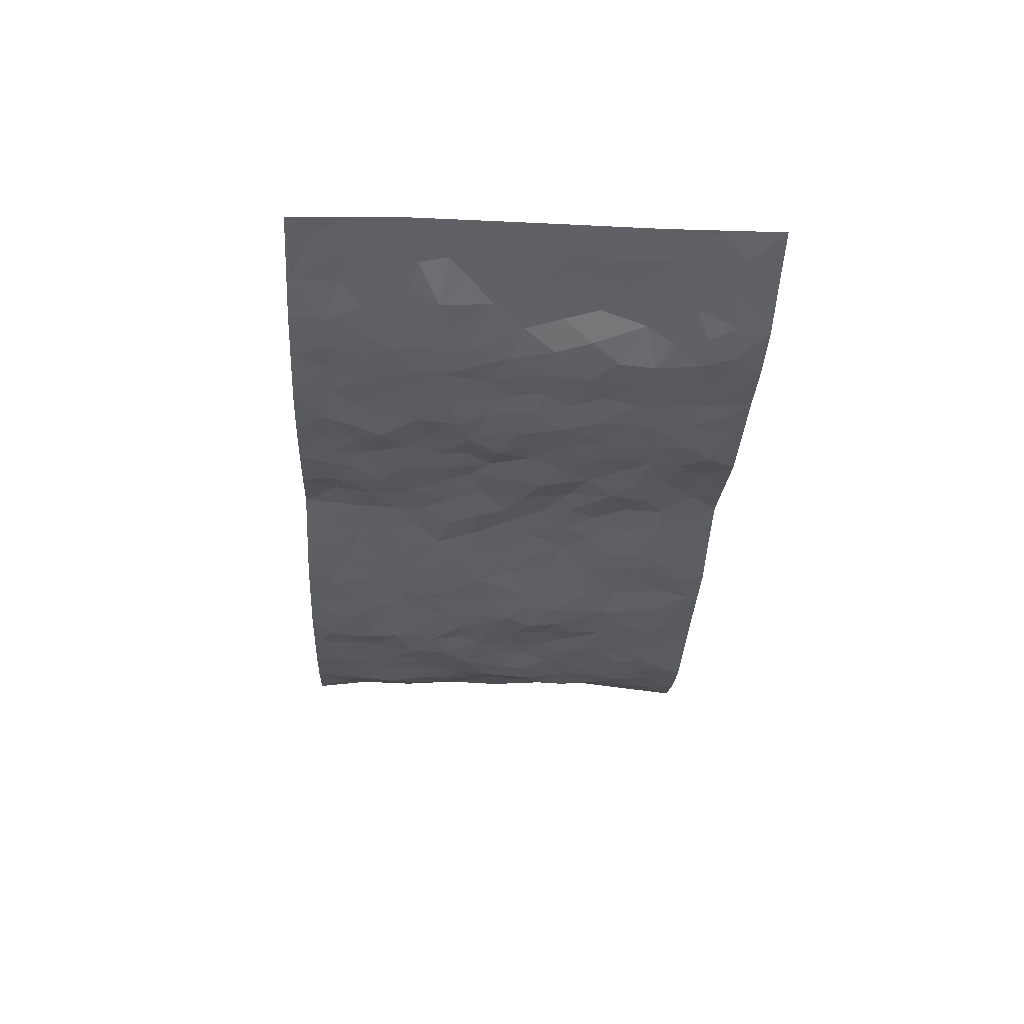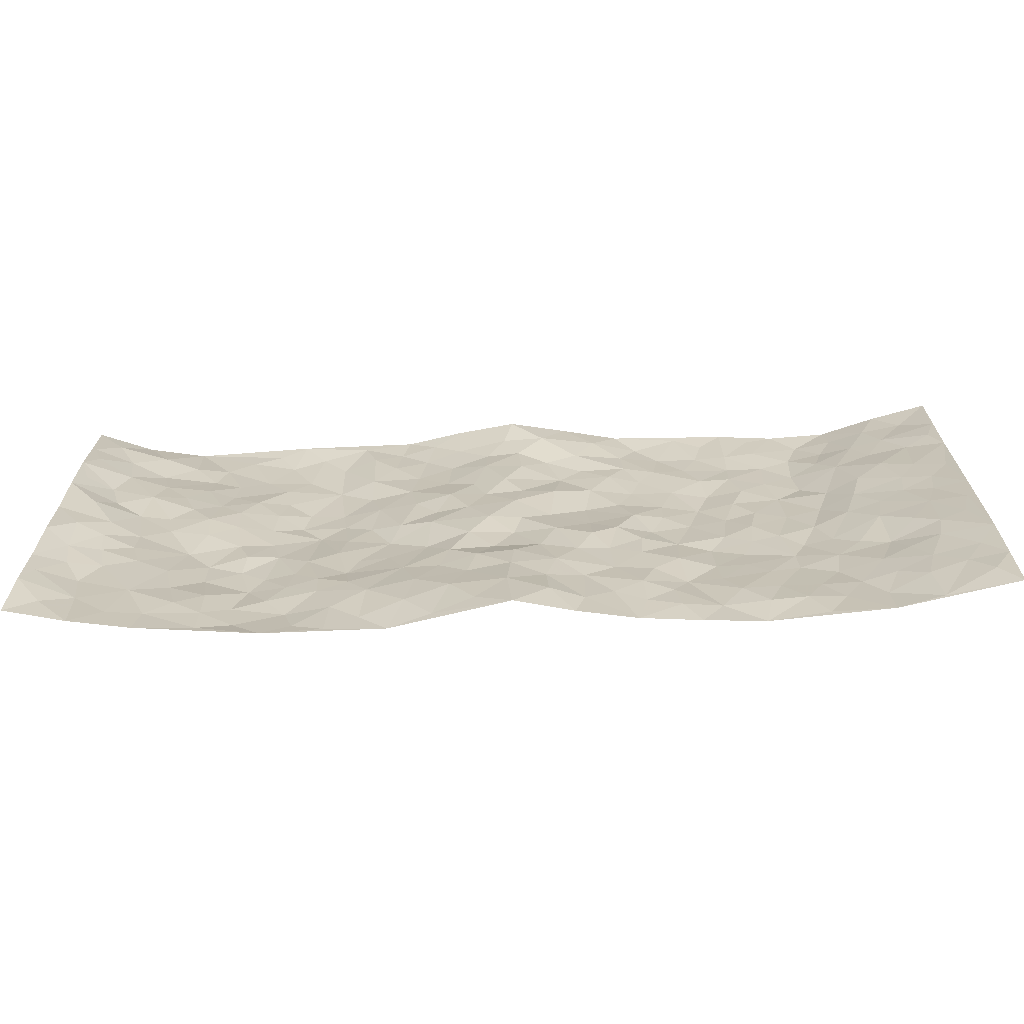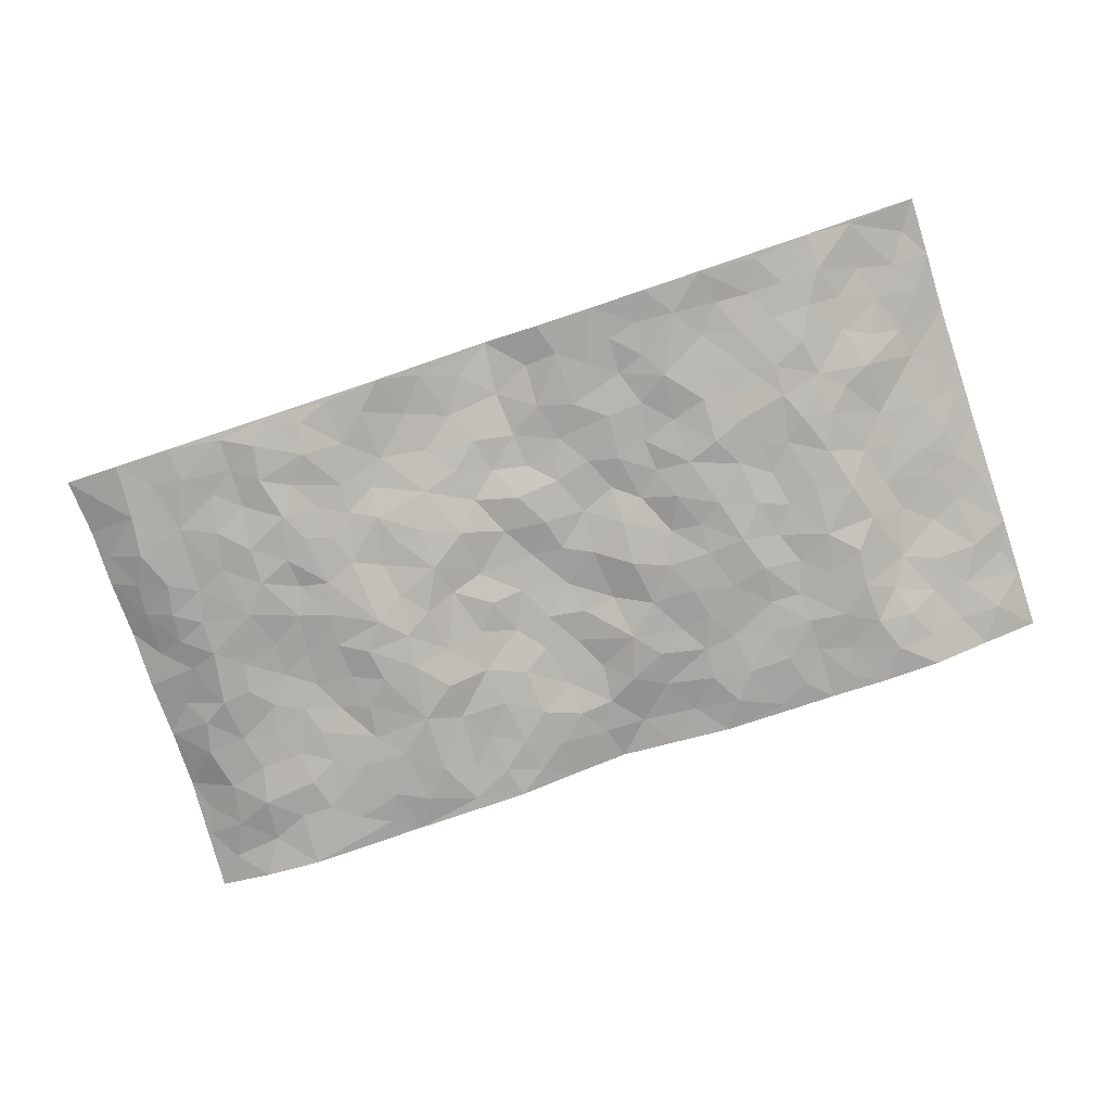
<metadata>
{"format":"obj","ext":"obj","renderer":"f3d","projection":"perspective","resolution":1024,"background":"white","views":[{"elev":-33.5,"azim":87.0,"up":"+Z"},{"elev":-68.1,"azim":2.0,"up":"+Y"},{"elev":-79.1,"azim":18.5,"up":"+Z"}]}
</metadata>
<code>
v -0.9785 0.004841 0.04778
v -0.9756 0.9976 0.04935
v 0.9778 0.003714 0.0438
v 0.9723 0.9967 0.05517
v -0.7955 0.3932 0.008012
v -0.9705 0.5013 0.06363
v -0.8567 0.3589 0.01963
v 0.001072 0.00351 0.03557
v -0.9727 0.2525 0.05898
v -0.9189 0.3392 0.04001
v -0.7348 0.002685 0.00363
v -0.9727 0.1285 0.06141
v -0.7102 0.2933 -0.004538
v -0.8572 0.003268 0.02216
v -0.8414 0.2897 0.01233
v -0.4894 0.001784 -0.01622
v -0.9534 0.1903 0.05191
v -0.2925 0.1673 -0.004994
v -0.7759 0.3226 0.00726
v -0.8636 0.1218 0.01684
v -0.9223 0.06612 0.03826
v -0.7961 0.06566 0.0108
v -0.6718 0.1277 -0.001896
v -0.7242 0.07593 -0.000608
v -0.8757 0.2087 0.01529
v -0.9091 0.2716 0.03108
v -0.7697 0.1781 0.005793
v -0.6922 0.2103 -0.006173
v -0.8596 0.489 0.02933
v -0.9696 0.3762 0.06736
v -0.737 0.9978 -0.01307
v -0.5364 0.2218 -0.02879
v 0.2601 0.158 -0.0006613
v -0.9674 0.7496 0.07247
v -0.3658 0.3927 -0.01958
v -0.7823 0.7531 0.003654
v -0.8011 0.8309 -0.002265
v -0.5807 0.442 -0.01798
v -0.5982 0.605 -0.005418
v -0.4892 0.9975 -0.002409
v -0.948 0.6873 0.05998
v -0.6604 0.5619 -0.0001971
v -0.3885 0.7533 -0.02848
v -0.509 0.2795 -0.02679
v -0.4592 0.2249 -0.02004
v -0.4949 0.1619 -0.02107
v -0.4471 0.6359 -0.03309
v -0.3647 0.559 -0.03152
v 0.1661 0.4737 -0.002978
v -0.3329 0.2213 -0.01031
v -0.2101 0.6096 0.0007047
v -0.373 0.6286 -0.03347
v -0.3002 0.05814 -0.01481
v -0.6259 0.7099 -0.01125
v -0.3942 0.1942 -0.01684
v -0.8714 0.6181 0.02139
v -0.03738 0.3474 0.0038
v 0.05793 0.34 0.008668
v 0.2966 0.4517 -0.01998
v -0.09486 0.5503 0.01388
v -0.1643 0.5549 0.0003558
v 0.0934 0.6297 0.01214
v -0.6332 0.3462 -0.02304
v -0.7489 0.5743 -0.003795
v -0.9435 0.81 0.0569
v -0.5597 0.1289 -0.02197
v -0.3657 0.01246 -0.01614
v -0.7957 0.4665 0.001949
v -0.6158 0.1728 -0.009079
v -0.6138 0.01863 -0.008165
v -0.242 0.002517 -0.01492
v -0.6144 0.0886 -0.007894
v -0.5466 0.05268 -0.02114
v -0.4301 0.03739 -0.01954
v -0.4502 0.1038 -0.02584
v -0.8908 0.6861 0.02739
v -0.964 0.8736 0.05796
v -0.737 0.5095 -0.005776
v 0.0005461 0.9937 0.04425
v -0.8025 0.6757 0.0111
v -0.5617 0.3149 -0.02555
v -0.5118 0.4607 -0.02629
v 0.00744 0.5701 0.01747
v -0.04878 0.4816 0.01835
v 0.003616 0.4193 0.003184
v -0.1235 0.1288 0.01879
v -0.5669 0.6696 -0.008428
v -0.9069 0.5634 0.04891
v -0.7315 0.6911 0.0005089
v -0.4482 0.2967 -0.02286
v -0.6315 0.2672 -0.02128
v -0.5001 0.6877 -0.024
v -0.1735 0.484 0.007887
v -0.26 0.4356 -0.02024
v -0.6457 0.6485 -0.006086
v -0.009937 0.1187 0.03235
v -0.4134 0.5093 -0.03686
v -0.3419 0.2877 -0.02095
v -0.2404 0.5026 -0.005675
v -0.178 0.3813 -0.006802
v -0.9681 0.6251 0.07121
v -0.7044 0.6226 -0.0009313
v -0.8141 0.5803 0.003459
v -0.3613 0.1102 -0.01467
v -0.52 0.5325 -0.02168
v -0.6836 0.4067 -0.01847
v -0.1293 0.3241 0.01003
v -0.1478 0.2494 0.00683
v -0.5156 0.6108 -0.01807
v 0.1079 0.7282 -0.001193
v -0.002747 0.2162 0.02329
v -0.07237 0.274 0.02013
v 0.005465 0.2897 0.01973
v -0.4285 0.3634 -0.02407
v -0.1957 0.1841 0.007282
v -0.6533 0.4878 -0.007777
v -0.5558 0.3806 -0.01623
v -0.4915 0.3913 -0.02503
v -0.3055 0.5236 -0.02297
v -0.2566 0.3498 -0.01565
v -0.3535 0.4665 -0.02444
v -0.2245 0.2708 -0.004697
v -0.09006 0.4105 0.01259
v -0.5931 0.5309 -0.00911
v -0.0908 0.1987 0.0158
v -0.2125 0.09344 0.004339
v -0.3981 0.2581 -0.01762
v -0.9197 0.4386 0.05111
v -0.8636 0.4216 0.02774
v 0.09302 0.4229 0.01033
v 0.2083 0.2384 -0.004362
v 0.08285 0.5164 0.001998
v 0.01998 0.4873 0.009463
v 0.1675 0.3934 0.008637
v 0.7883 0.4971 0.01632
v 0.2214 0.4346 0.002649
v 0.2666 0.314 -0.00508
v 0.1594 0.5672 -0.01109
v 0.1226 0.996 0.0216
v -0.2918 0.6189 -0.01485
v 0.4238 0.88 -0.01919
v 0.4899 0.9977 -0.007124
v -0.2127 0.7795 -0.005895
v -0.05699 0.8627 0.0123
v -0.3201 0.3481 -0.02064
v -0.4582 0.565 -0.03552
v -0.07296 0.05402 0.02298
v -0.156 0.02311 0.004461
v 0.1214 0.003726 0.009169
v 0.01432 0.8582 0.01994
v -0.01593 0.6982 0.01943
v 0.4214 0.1966 -0.01892
v 0.3418 0.2905 -0.0118
v 0.5928 0.5264 -0.02586
v 0.5257 0.5471 -0.02186
v 0.4553 0.135 -0.01345
v 0.5232 0.2276 -0.01978
v 0.4141 0.3619 -0.02969
v 0.02343 0.6394 0.0122
v -0.05862 0.626 0.01129
v -0.1447 0.7284 -0.0004447
v -0.08544 0.6919 0.01004
v -0.05959 0.7899 0.01688
v -0.136 0.6319 0.01208
v 0.02192 0.7733 0.01971
v 0.2439 0.998 -0.002539
v -0.01797 0.924 0.0273
v -0.268 0.8447 -0.002788
v -0.1976 0.8788 -0.00431
v -0.315 0.7792 -0.008498
v -0.2431 0.997 0.0001054
v -0.2269 0.6947 -0.004248
v -0.3153 0.6997 -0.0234
v -0.138 0.8283 -0.001583
v -0.1225 0.9953 0.02519
v 0.2178 0.7455 -0.002671
v 0.1735 0.6667 -0.003507
v 0.3269 0.5955 -0.02144
v 0.2619 0.5236 -0.007427
v 0.2655 0.666 -0.0158
v 0.4242 0.7443 -0.02015
v 0.3553 0.6835 -0.0224
v 0.2853 0.7334 -0.0144
v 0.06998 0.9256 0.03069
v 0.07852 0.8219 0.007165
v 0.1454 0.8563 0.01009
v 0.2495 0.8729 -0.007137
v 0.3209 0.7936 -0.01362
v 0.2319 0.5956 -0.01264
v -0.8808 0.8668 0.02335
v -0.6824 0.8161 -0.01432
v -0.8676 0.7746 0.02296
v -0.8591 0.9966 0.007857
v -0.9189 0.939 0.03701
v -0.81 0.9206 0.009688
v -0.7338 0.8847 -0.004417
v -0.6061 0.929 -0.01233
v -0.6628 0.8855 -0.01397
v -0.6867 0.7455 -0.005668
v -0.5597 0.8141 -0.01864
v -0.6212 0.7808 -0.01396
v -0.511 0.9011 -0.01908
v -0.3898 0.8778 -0.01844
v -0.5455 0.9598 -0.0104
v -0.4637 0.8158 -0.02374
v -0.442 0.9361 -0.01349
v -0.3444 0.9716 -0.002371
v -0.5105 0.7602 -0.0197
v -0.3197 0.8999 -0.001126
v -0.2574 0.9291 -0.00504
v 0.1557 0.7842 -0.002085
v 0.254 0.804 -0.006404
v 0.189 0.932 0.01168
v 0.3923 0.8122 -0.02027
v 0.3361 0.8808 -0.01962
v 0.381 0.9821 -0.007419
v 0.2873 0.9377 -0.01439
v 0.4413 0.9478 -0.01323
v 0.3804 0.4935 -0.02762
v 0.3262 0.5293 -0.0186
v 0.4839 0.6043 -0.02168
v 0.4323 0.665 -0.02959
v 0.406 0.5883 -0.0316
v 0.3519 0.1904 -0.02164
v 0.4818 0.3349 -0.02798
v 0.4601 0.5228 -0.02767
v 0.3462 0.3882 -0.02249
v -0.1227 0.913 0.008879
v -0.1822 0.9561 0.005634
v 0.3201 0.1334 -0.01127
v 0.613 0.01468 -0.01451
v 0.2012 0.3342 -0.002984
v 0.2724 0.3856 -0.004794
v 0.5846 0.2478 -0.02336
v 0.735 0.9976 -0.009526
v 0.974 0.252 0.05711
v 0.4919 0.8118 -0.0219
v 0.7168 0.4873 -0.001946
v 0.4886 0.7467 -0.01882
v 0.9729 0.5012 0.05558
v 0.6706 0.2943 -0.01719
v 0.51 0.4683 -0.01962
v 0.779 0.3117 0.0006565
v 0.5625 0.4156 -0.02176
v 0.4897 0.001588 -0.02437
v 0.09008 0.2529 0.01288
v 0.5051 0.07645 -0.01395
v 0.1349 0.3195 0.00581
v 0.4163 0.2668 -0.02311
v 0.8705 0.2663 0.03398
v 0.6429 0.4618 -0.0234
v 0.5786 0.08207 -0.01154
v 0.4493 0.4262 -0.02477
v 0.6089 0.3718 -0.02729
v 0.2868 0.2331 -0.007445
v 0.4785 0.2719 -0.02265
v 0.2636 0.07919 -0.006392
v 0.3661 0.001803 -0.01808
v 0.2429 0.003239 -0.009959
v 0.2002 0.1156 -0.00244
v 0.06756 0.1704 0.01416
v 0.144 0.1904 0.0009488
v 0.6135 0.1475 -0.01641
v 0.774 0.4233 0.01326
v 0.7477 0.2218 0.002118
v 0.6524 0.08088 -0.01322
v 0.6708 0.3849 -0.01973
v 0.7189 0.3397 -0.00865
v 0.8812 0.3272 0.03973
v 0.7426 0.5676 0.006322
v 0.6935 0.1459 -0.01254
v 0.7631 0.1506 0.005475
v 0.8359 0.3681 0.0289
v 0.9372 0.3508 0.04939
v 0.8816 0.4394 0.03703
v 0.5832 0.3132 -0.02497
v 0.819 0.1069 0.02066
v 0.3319 0.06333 -0.01024
v 0.4107 0.06854 -0.01962
v 0.07229 0.07948 0.02591
v 0.1416 0.07362 0.005813
v 0.9731 0.7487 0.05168
v 0.734 0.07978 -0.008005
v 0.6567 0.2158 -0.02083
v 0.9556 0.4259 0.05154
v 0.9026 0.5096 0.03749
v 0.8073 0.2514 0.0151
v 0.5332 0.1481 -0.01667
v 0.7364 0.002113 -0.00528
v 0.5034 0.3943 -0.024
v 0.9376 0.06536 0.0451
v 0.9762 0.1279 0.05015
v 0.838 0.1815 0.02474
v 0.8963 0.126 0.03654
v 0.8302 0.0103 0.01445
v 0.9344 0.19 0.04415
v 0.6682 0.5555 -0.02263
v 0.6933 0.6326 -0.01544
v 0.5865 0.636 -0.02849
v 0.8212 0.6913 0.02899
v 0.6332 0.7711 -0.02921
v 0.952 0.625 0.048
v 0.7635 0.6416 0.01538
v 0.8509 0.5952 0.03112
v 0.7307 0.7431 0.004593
v 0.8425 0.5308 0.02703
v 0.9118 0.5743 0.04
v 0.8874 0.6593 0.03694
v 0.6424 0.692 -0.02943
v 0.5668 0.7238 -0.02455
v 0.5106 0.6745 -0.01978
v 0.8502 0.8513 0.0258
v 0.7131 0.8701 -0.01227
v 0.809 0.7758 0.01751
v 0.8938 0.7771 0.03323
v 0.7781 0.8433 0.01078
v 0.9699 0.8727 0.05281
v 0.6935 0.8018 -0.009012
v 0.9484 0.8102 0.04965
v 0.7422 0.9306 -0.005089
v 0.8526 0.9975 0.02567
v 0.6126 0.9976 -0.01548
v 0.8181 0.925 0.01844
v 0.9042 0.9269 0.0325
v 0.6631 0.934 -0.02154
v 0.5578 0.9009 -0.01597
v 0.4923 0.8808 -0.01525
v 0.5512 0.9691 -0.01328
v 0.5708 0.8216 -0.02485
v 0.6376 0.8604 -0.02416
f 29 6 128
f 12 21 20
f 26 10 9
f 55 45 46
f 27 19 15
f 26 9 17
f 101 6 88
f 12 1 21
f 7 15 19
f 125 86 96
f 84 123 85
f 129 29 128
f 25 27 15
f 12 20 17
f 73 75 66
f 22 14 11
f 26 17 25
f 9 12 17
f 25 15 26
f 5 129 7
f 52 146 48
f 55 18 50
f 7 19 5
f 20 27 25
f 124 82 105
f 41 76 34
f 20 14 22
f 14 20 21
f 14 21 1
f 24 22 11
f 24 27 22
f 72 66 69
f 69 32 91
f 70 24 11
f 24 23 27
f 17 20 25
f 27 20 22
f 10 15 7
f 10 26 15
f 23 28 27
f 27 13 19
f 28 23 69
f 13 27 28
f 119 121 94
f 10 7 129
f 6 30 128
f 9 10 30
f 36 192 80
f 80 102 89
f 118 81 44
f 64 103 78
f 115 126 86
f 45 32 46
f 91 63 13
f 129 68 29
f 95 87 54
f 95 54 199
f 202 40 204
f 82 97 105
f 29 88 6
f 18 55 104
f 148 126 71
f 38 82 124
f 50 18 122
f 117 82 38
f 5 19 106
f 82 117 118
f 80 64 102
f 127 45 55
f 194 77 190
f 98 35 114
f 39 124 105
f 127 50 98
f 106 19 13
f 66 75 46
f 39 95 42
f 63 117 38
f 95 89 102
f 101 56 76
f 51 140 99
f 18 53 126
f 62 83 132
f 45 127 90
f 112 113 57
f 103 29 68
f 130 85 58
f 109 39 105
f 35 94 121
f 113 246 58
f 151 165 163
f 120 100 94
f 114 127 98
f 192 190 65
f 95 39 87
f 36 191 37
f 67 104 74
f 56 101 88
f 13 63 106
f 192 34 76
f 268 241 243
f 108 115 125
f 93 84 60
f 133 84 85
f 156 288 157
f 101 76 41
f 80 103 64
f 105 97 146
f 99 61 51
f 92 109 47
f 125 96 111
f 158 227 153
f 75 104 55
f 69 66 32
f 81 91 32
f 106 78 68
f 42 64 78
f 77 34 65
f 24 70 72
f 75 73 16
f 16 71 67
f 2 34 77
f 13 28 91
f 103 56 88
f 56 80 76
f 72 69 23
f 11 16 70
f 16 73 70
f 16 67 74
f 115 18 126
f 24 72 23
f 73 72 70
f 16 74 75
f 72 73 66
f 32 45 44
f 84 83 60
f 66 46 32
f 78 106 116
f 117 63 81
f 67 53 104
f 103 68 78
f 69 91 28
f 36 80 89
f 106 38 116
f 106 68 5
f 81 118 117
f 62 132 138
f 32 44 81
f 53 67 71
f 57 58 85
f 123 100 107
f 93 60 61
f 33 230 224
f 8 96 147
f 132 133 130
f 140 48 119
f 93 100 123
f 122 98 50
f 164 60 160
f 53 71 126
f 125 112 108
f 193 194 195
f 75 55 46
f 63 91 81
f 56 103 80
f 196 198 31
f 18 104 53
f 121 48 97
f 38 106 63
f 118 97 82
f 97 35 121
f 51 172 140
f 130 134 49
f 87 39 109
f 288 252 263
f 97 114 35
f 47 43 92
f 57 113 58
f 248 130 58
f 34 101 41
f 114 90 127
f 116 124 42
f 145 94 35
f 118 114 97
f 167 79 175
f 98 145 35
f 85 123 57
f 43 47 52
f 199 36 89
f 42 78 116
f 159 83 62
f 88 29 103
f 74 104 75
f 118 44 90
f 173 140 172
f 42 95 102
f 190 192 37
f 65 190 77
f 89 95 199
f 125 111 112
f 92 87 109
f 18 115 122
f 177 180 176
f 112 57 107
f 109 105 146
f 93 94 100
f 285 286 275
f 96 86 147
f 137 232 131
f 57 123 107
f 87 92 208
f 49 134 136
f 132 130 49
f 161 164 162
f 50 127 55
f 122 108 107
f 122 107 100
f 48 140 52
f 118 90 114
f 99 119 94
f 123 84 93
f 36 37 192
f 48 121 119
f 120 122 100
f 39 42 124
f 38 124 116
f 248 58 246
f 44 45 90
f 98 122 120
f 146 52 47
f 94 93 99
f 168 209 170
f 212 183 188
f 202 197 200
f 42 102 64
f 107 108 112
f 99 93 61
f 8 280 96
f 112 111 113
f 125 115 86
f 115 108 122
f 128 30 10
f 5 68 129
f 10 129 128
f 132 49 138
f 83 84 133
f 130 133 85
f 83 133 132
f 248 134 130
f 156 152 224
f 151 110 165
f 212 186 211
f 153 224 249
f 254 251 244
f 246 261 262
f 225 158 249
f 49 136 179
f 185 184 150
f 214 188 181
f 181 188 182
f 161 163 174
f 143 170 172
f 110 211 185
f 184 79 167
f 174 228 169
f 62 110 159
f 163 150 144
f 210 169 229
f 170 143 168
f 176 211 110
f 98 120 145
f 94 145 120
f 48 146 97
f 109 146 47
f 148 86 126
f 147 86 148
f 71 8 148
f 8 147 148
f 244 276 254
f 232 136 134
f 174 143 161
f 60 83 160
f 163 162 151
f 159 160 83
f 261 281 262
f 259 281 149
f 219 220 59
f 246 113 111
f 33 255 131
f 157 256 152
f 137 255 153
f 230 278 279
f 262 260 33
f 154 155 242
f 131 255 137
f 248 131 232
f 281 280 149
f 259 258 278
f 220 179 59
f 159 151 160
f 162 160 151
f 164 61 60
f 228 174 144
f 144 174 163
f 159 110 151
f 161 172 164
f 186 184 185
f 161 162 163
f 61 164 51
f 160 162 164
f 187 217 213
f 150 163 165
f 205 202 200
f 79 184 139
f 170 43 173
f 174 169 143
f 161 143 172
f 167 144 150
f 176 180 183
f 172 170 173
f 223 226 221
f 185 150 165
f 99 140 119
f 207 206 203
f 172 51 164
f 43 52 173
f 173 52 140
f 167 175 228
f 228 229 169
f 210 168 169
f 177 110 62
f 189 138 179
f 62 138 177
f 136 232 233
f 181 182 222
f 150 184 167
f 178 180 189
f 49 179 138
f 177 138 189
f 180 178 182
f 178 179 220
f 307 308 304
f 222 223 221
f 215 187 188
f 176 183 212
f 187 213 186
f 214 215 188
f 185 211 186
f 237 181 239
f 182 188 183
f 110 185 165
f 216 215 141
f 211 176 212
f 182 183 180
f 176 110 177
f 213 184 186
f 178 189 179
f 177 189 180
f 195 190 37
f 197 198 200
f 195 194 190
f 34 192 65
f 80 192 76
f 37 196 195
f 194 2 77
f 193 2 194
f 196 37 191
f 31 193 195
f 198 196 191
f 31 195 196
f 199 201 191
f 197 204 31
f 198 191 201
f 31 198 197
f 201 199 54
f 36 199 191
f 54 208 201
f 208 43 205
f 208 54 87
f 198 201 200
f 206 205 203
f 43 170 203
f 210 207 209
f 40 202 206
f 31 204 40
f 197 202 204
f 208 205 200
f 43 203 205
f 205 206 202
f 203 209 207
f 171 40 207
f 40 206 207
f 208 200 201
f 43 208 92
f 170 209 203
f 168 143 169
f 207 210 171
f 168 210 209
f 188 187 212
f 212 187 186
f 166 139 213
f 184 213 139
f 237 214 181
f 215 214 141
f 216 141 218
f 213 217 166
f 142 166 216
f 217 216 166
f 187 215 217
f 216 217 215
f 237 141 214
f 142 216 218
f 223 222 182
f 179 136 59
f 223 220 219
f 267 238 251
f 237 327 141
f 223 182 178
f 158 290 253
f 220 223 178
f 59 233 227
f 233 59 136
f 248 246 131
f 153 249 158
f 251 254 267
f 223 219 226
f 111 261 246
f 297 251 238
f 276 256 157
f 167 228 144
f 229 228 175
f 175 171 229
f 229 171 210
f 260 257 33
f 265 271 272
f 266 289 283
f 269 243 250
f 249 224 152
f 266 283 271
f 227 233 137
f 253 227 158
f 325 313 320
f 135 264 275
f 310 329 239
f 270 298 297
f 249 256 225
f 275 273 269
f 311 222 221
f 155 154 299
f 234 276 157
f 310 311 299
f 222 239 181
f 221 226 155
f 266 263 252
f 242 290 244
f 264 273 275
f 273 264 243
f 242 244 154
f 276 290 225
f 288 234 157
f 240 282 302
f 275 286 306
f 225 290 158
f 234 263 284
f 241 254 276
f 233 232 137
f 137 153 227
f 264 135 238
f 244 251 154
f 260 259 257
f 227 253 219
f 33 224 255
f 154 297 299
f 240 302 307
f 297 154 251
f 264 268 243
f 253 226 219
f 271 284 263
f 277 294 293
f 290 242 253
f 241 234 284
f 59 227 219
f 242 155 226
f 252 245 231
f 157 152 156
f 257 230 33
f 152 256 249
f 278 230 257
f 262 33 131
f 224 153 255
f 259 278 257
f 134 248 232
f 230 279 224
f 96 261 111
f 261 96 280
f 280 281 261
f 246 262 131
f 252 247 245
f 268 267 241
f 283 277 272
f 288 247 252
f 275 274 285
f 295 291 294
f 267 268 264
f 263 234 288
f 309 310 299
f 290 276 244
f 283 272 271
f 267 254 241
f 265 243 241
f 236 240 285
f 297 238 270
f 303 305 298
f 241 276 234
f 221 155 299
f 272 277 293
f 250 243 287
f 286 285 240
f 284 271 265
f 271 263 266
f 295 3 291
f 225 256 276
f 241 284 265
f 289 266 231
f 3 292 291
f 321 235 323
f 293 294 296
f 279 278 258
f 245 279 258
f 279 156 224
f 260 281 259
f 280 8 149
f 262 281 260
f 231 266 252
f 267 264 238
f 306 304 270
f 283 289 295
f 243 269 273
f 236 269 250
f 294 292 296
f 274 236 285
f 269 274 275
f 250 287 293
f 245 289 231
f 236 274 269
f 156 279 247
f 242 226 253
f 247 279 245
f 243 265 287
f 288 156 247
f 265 272 293
f 296 292 236
f 293 287 265
f 295 294 277
f 277 283 295
f 236 250 296
f 289 3 295
f 292 294 291
f 293 296 250
f 300 304 308
f 325 320 235
f 329 330 326
f 270 304 303
f 270 303 298
f 309 305 301
f 135 306 270
f 299 297 298
f 298 309 299
f 238 135 270
f 300 314 305
f 303 300 305
f 304 306 307
f 300 303 304
f 282 319 315
f 322 325 235
f 275 306 135
f 307 306 286
f 240 307 286
f 308 307 302
f 302 282 308
f 308 282 315
f 305 309 298
f 310 309 301
f 310 301 329
f 310 239 311
f 222 311 239
f 299 311 221
f 319 312 315
f 312 323 316
f 301 305 318
f 305 314 316
f 300 308 315
f 316 314 312
f 312 314 315
f 315 314 300
f 323 312 324
f 316 313 318
f 282 4 317
f 330 313 325
f 4 321 324
f 235 320 323
f 282 317 319
f 312 319 317
f 326 325 322
f 316 320 313
f 316 318 305
f 142 218 327
f 327 218 141
f 316 323 320
f 324 312 317
f 4 324 317
f 321 323 324
f 318 313 330
f 328 326 322
f 326 327 329
f 329 327 237
f 326 328 327
f 322 142 328
f 327 328 142
f 329 237 239
f 301 318 330
f 326 330 325
f 330 329 301

</code>
